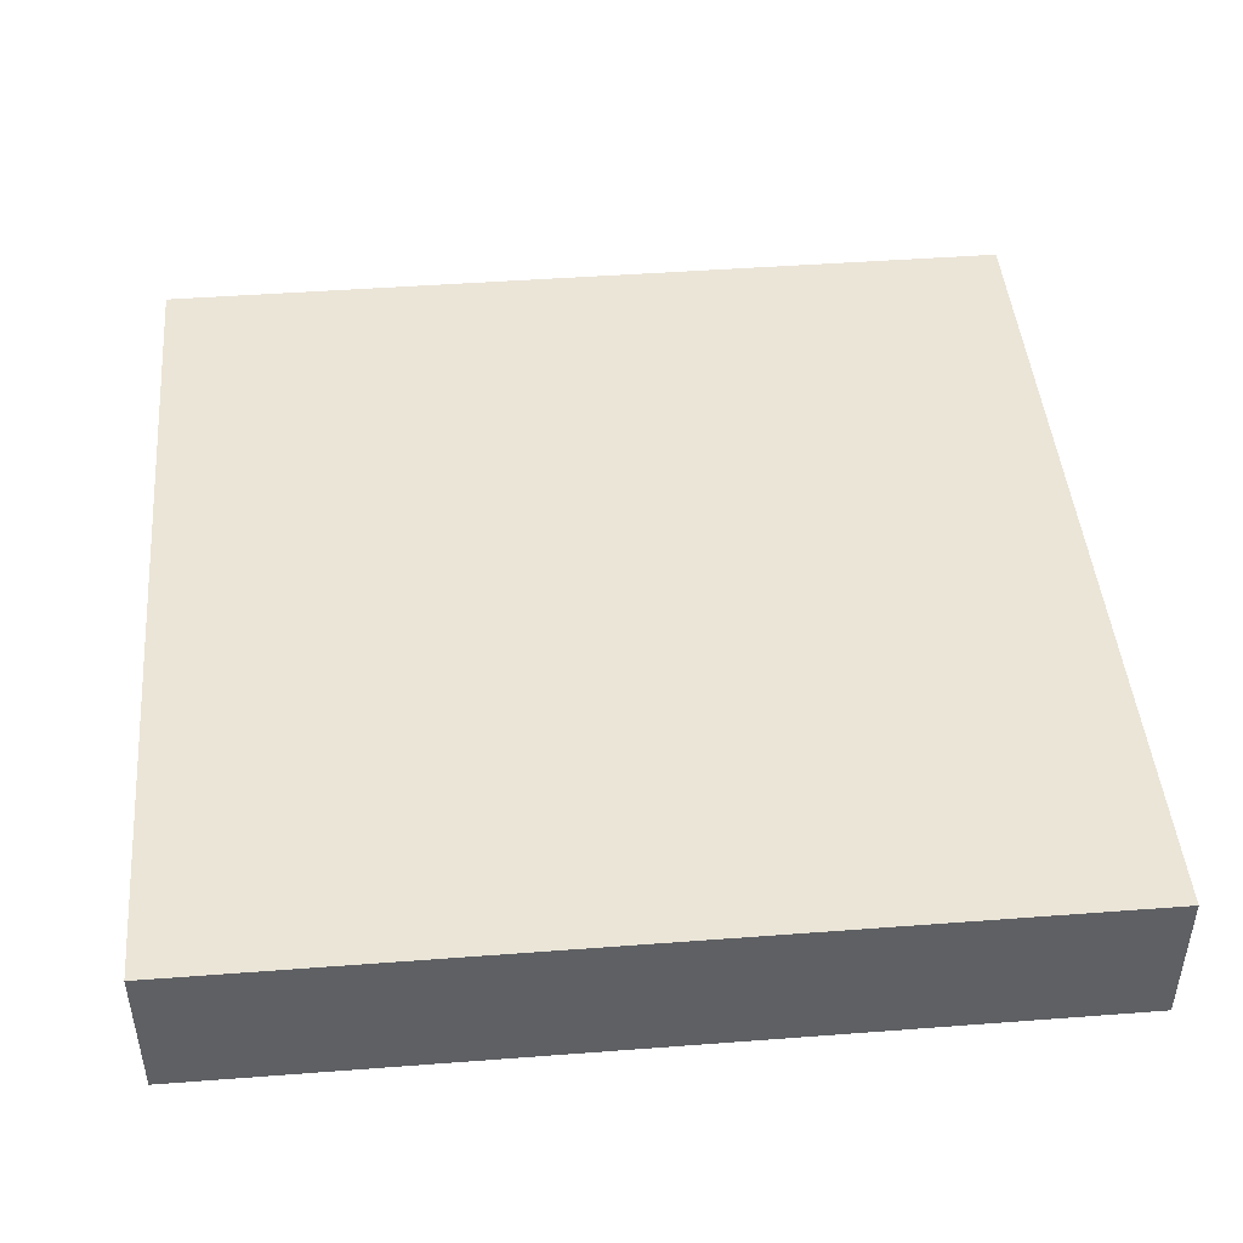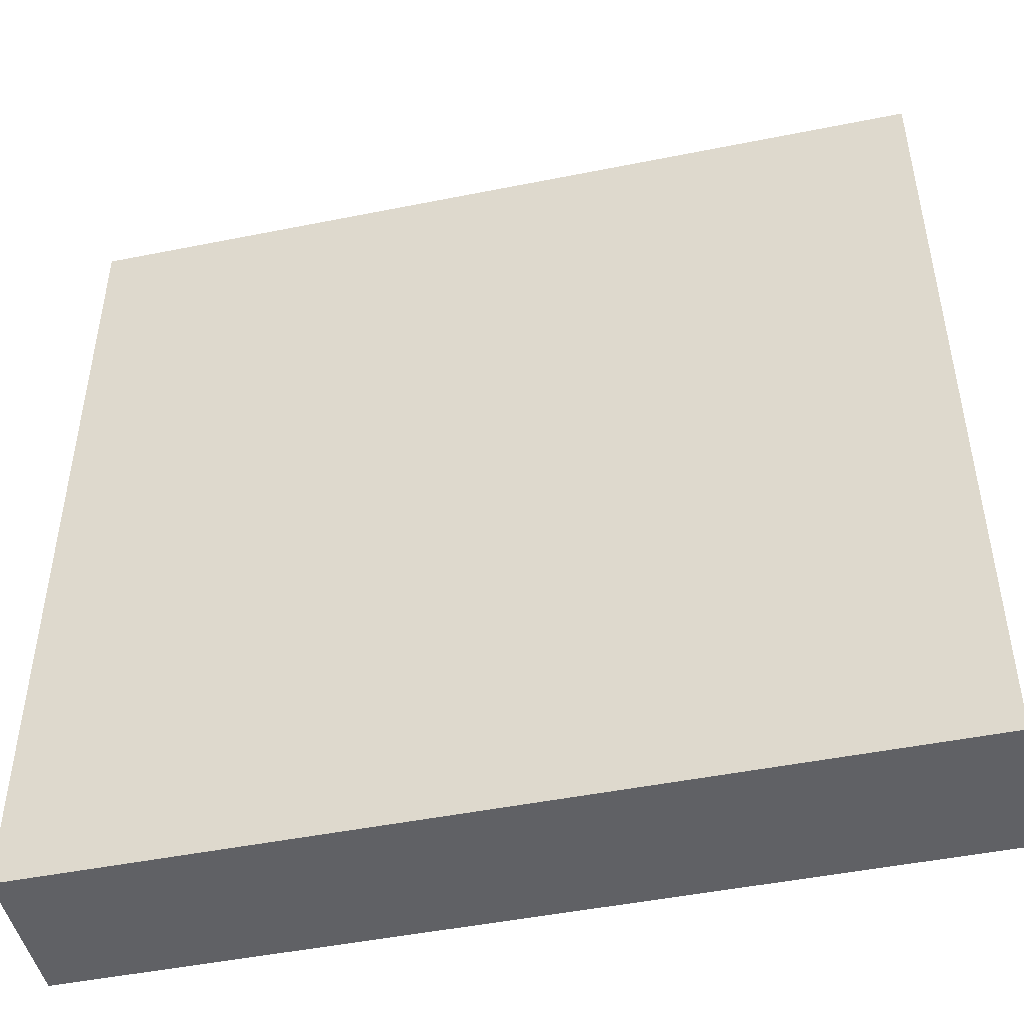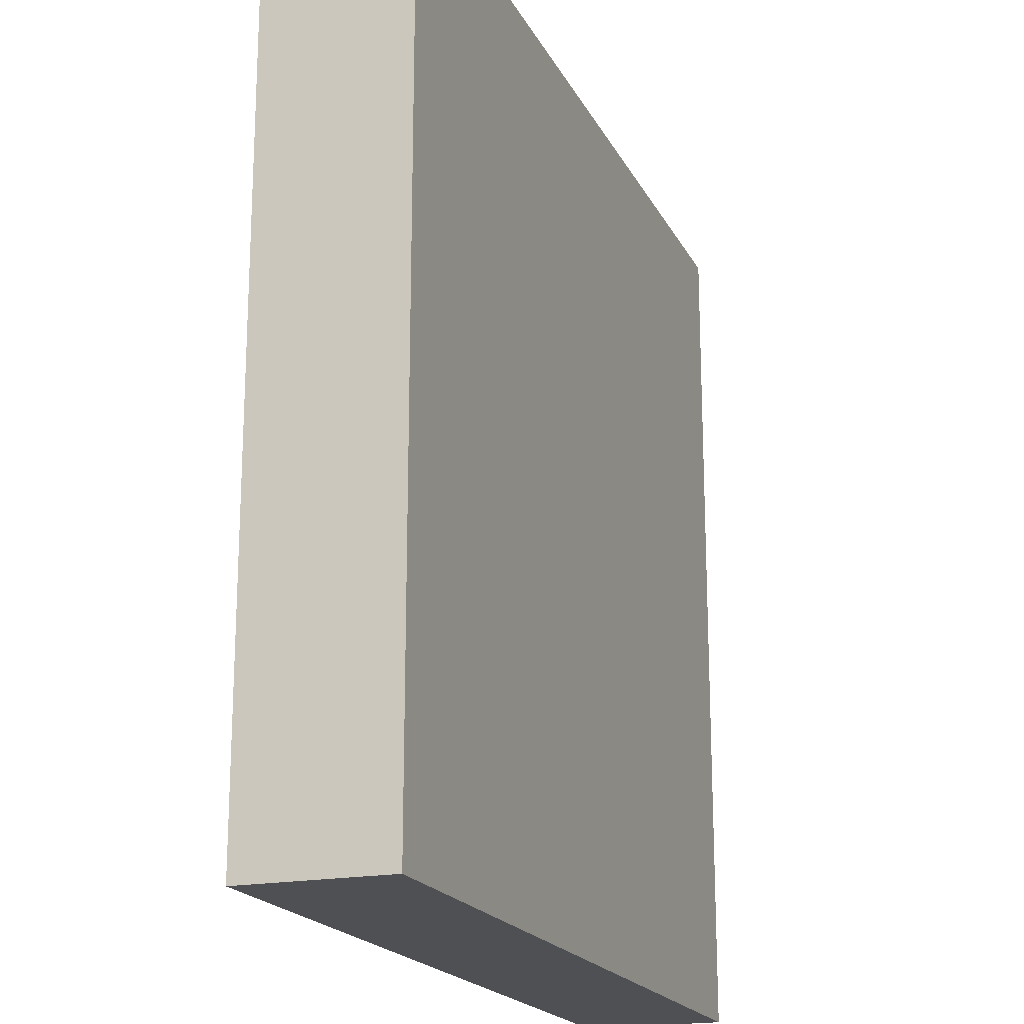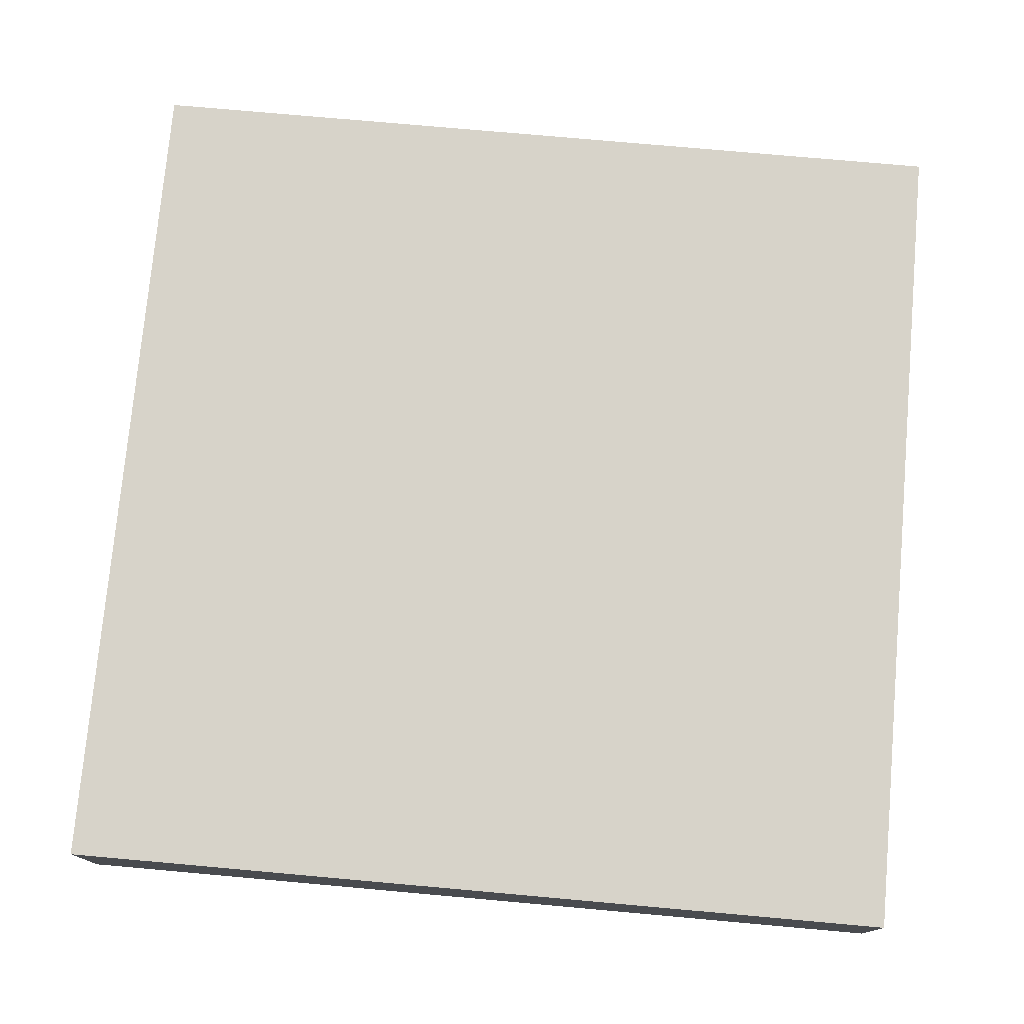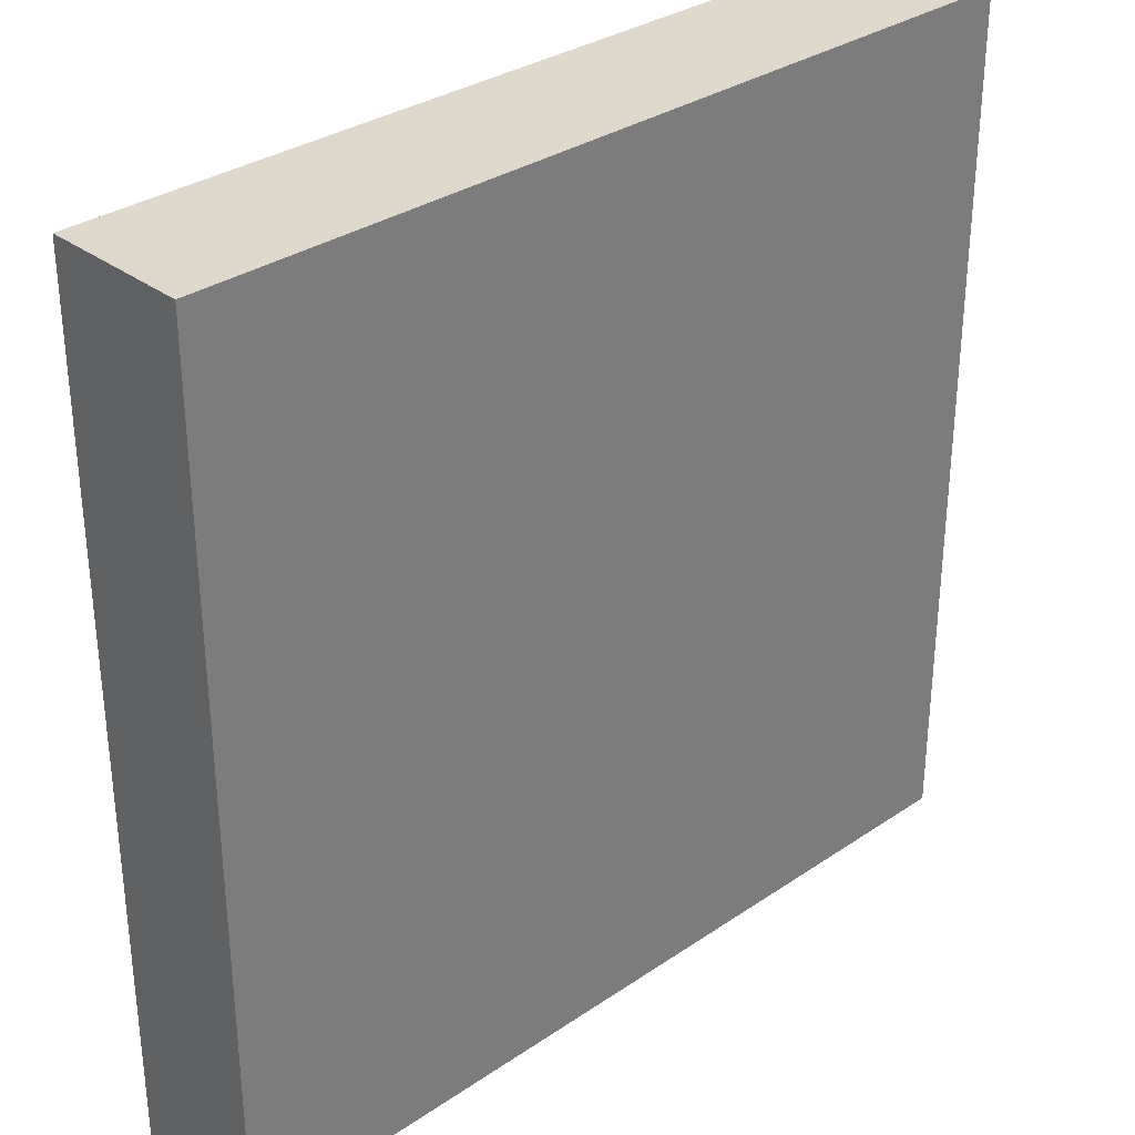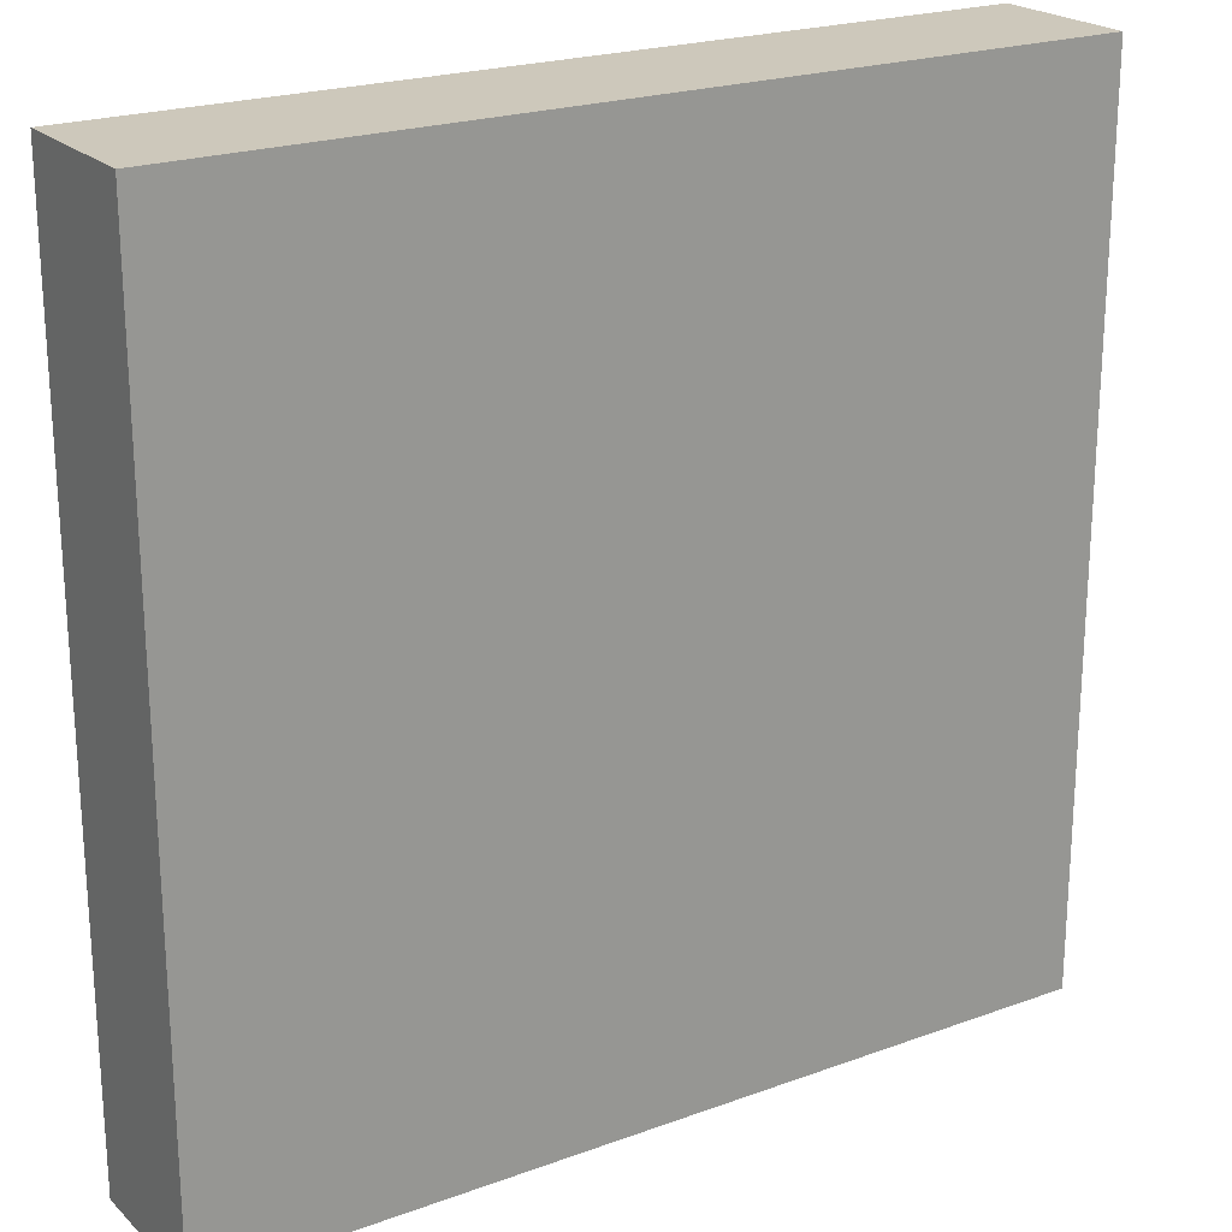
<metadata>
{"format":"obj","ext":"obj","renderer":"f3d","projection":"perspective","resolution":1024,"background":"white","views":[{"elev":45.6,"azim":85.0,"up":"+Y"},{"elev":-47.4,"azim":-167.2,"up":"+Z"},{"elev":-19.2,"azim":-69.9,"up":"+Z"},{"elev":76.2,"azim":-84.9,"up":"+Y"},{"elev":32.1,"azim":136.5,"up":"+Z"},{"elev":22.0,"azim":-32.5,"up":"+Z"}]}
</metadata>
<code>
o stage_floor_Cube.003
v -6 -1 6
v -6 1 6
v -6 -1 -6
v -6 1 -6
v 6 -1 6
v 6 1 6
v 6 -1 -6
v 6 1 -6
v 0 -1 -6
v 0 1 -6
v 0 -1 6
v 0 1 6
v -6 -1 0
v -6 1 0
v 6 -1 0
v 6 1 0
v 0 1 0
v 0 -1 0
v -3 -1 -6
v -3 1 6
v -3 1 -6
v -3 -1 6
v -3 -1 0
v -3 1 0
v 3 1 -6
v 3 -1 6
v 3 -1 -6
v 3 1 6
v 3 1 0
v 3 -1 0
v -6 -1 3
v 6 1 3
v 0 1 3
v 0 -1 3
v -6 1 3
v 6 -1 3
v -3 -1 3
v -3 1 3
v 3 1 3
v 3 -1 3
v -6 1 -3
v 6 -1 -3
v -6 -1 -3
v 6 1 -3
v 0 1 -3
v 0 -1 -3
v -3 1 -3
v -3 -1 -3
v 3 -1 -3
v 3 1 -3
f 43 41 4 3
f 27 25 8 7
f 36 32 6 5
f 22 20 2 1
f 40 36 5 26
f 38 35 2 20
f 39 33 12 28
f 37 34 11 22
f 26 28 12 11
f 19 21 10 9
f 48 46 18 23
f 50 45 17 29
f 47 41 14 24
f 49 42 15 30
f 42 44 16 15
f 31 35 14 13
f 45 47 24 17
f 43 48 23 13
f 3 4 21 19
f 31 37 22 1
f 33 38 20 12
f 11 12 20 22
f 46 49 30 18
f 44 50 29 16
f 5 6 28 26
f 32 39 28 6
f 34 40 26 11
f 9 10 25 27
f 18 30 40 34
f 16 29 39 32
f 17 24 38 33
f 13 23 37 31
f 1 2 35 31
f 23 18 34 37
f 29 17 33 39
f 24 14 35 38
f 30 15 36 40
f 15 16 32 36
f 8 25 50 44
f 9 27 49 46
f 3 19 48 43
f 10 21 47 45
f 7 8 44 42
f 27 7 42 49
f 21 4 41 47
f 25 10 45 50
f 19 9 46 48
f 13 14 41 43

</code>
